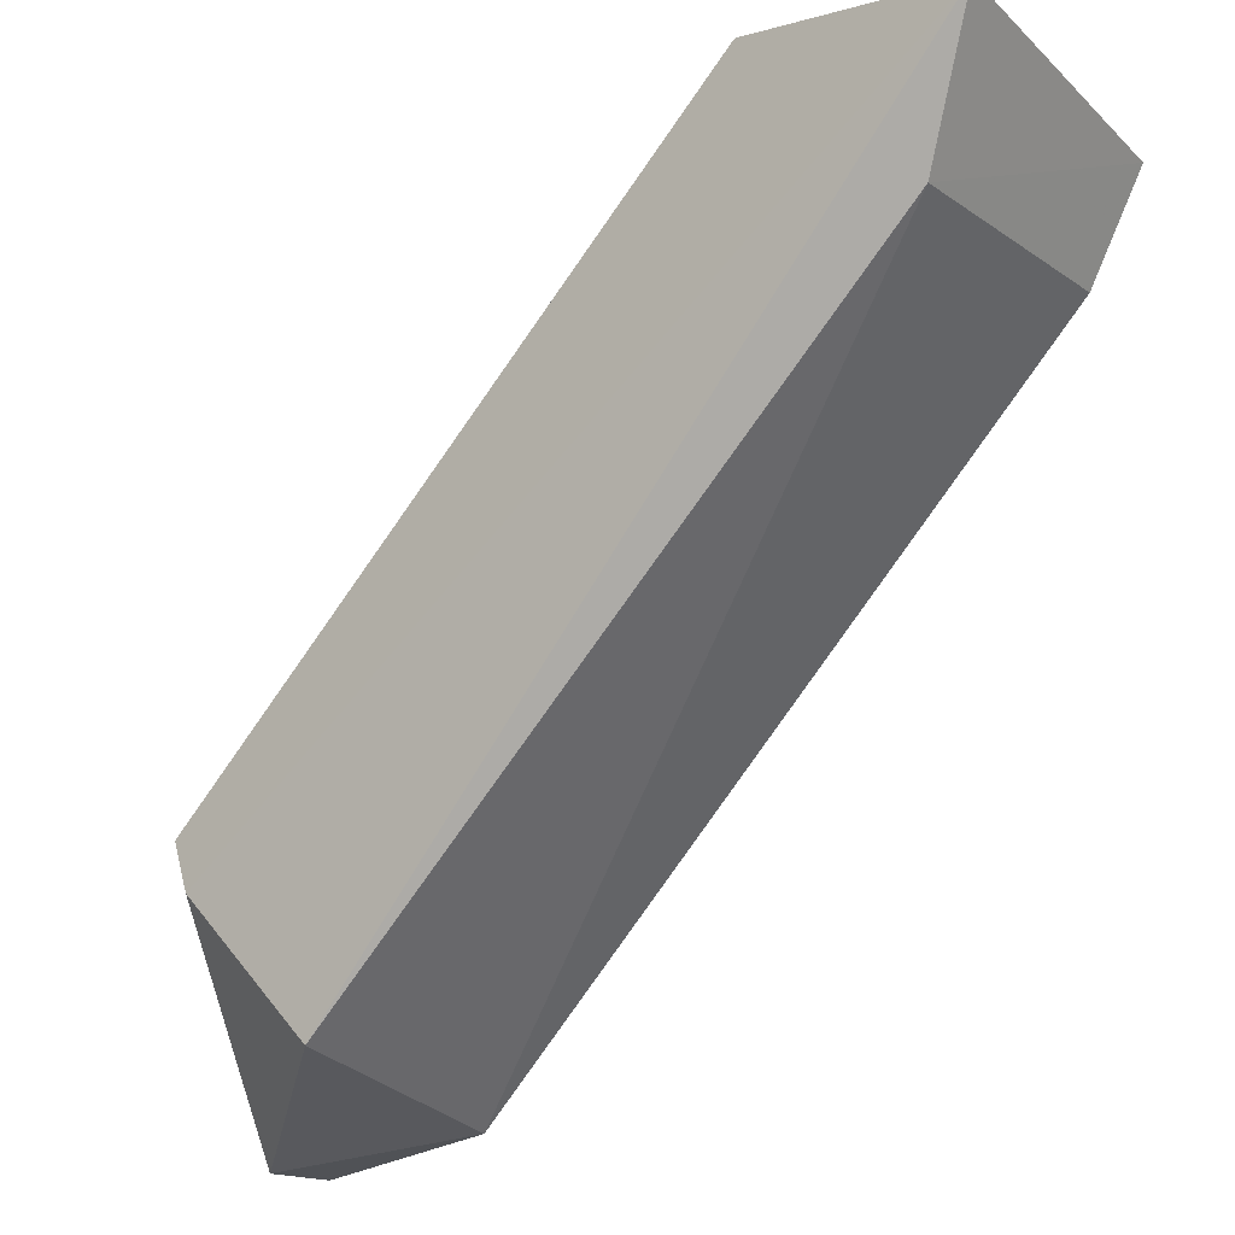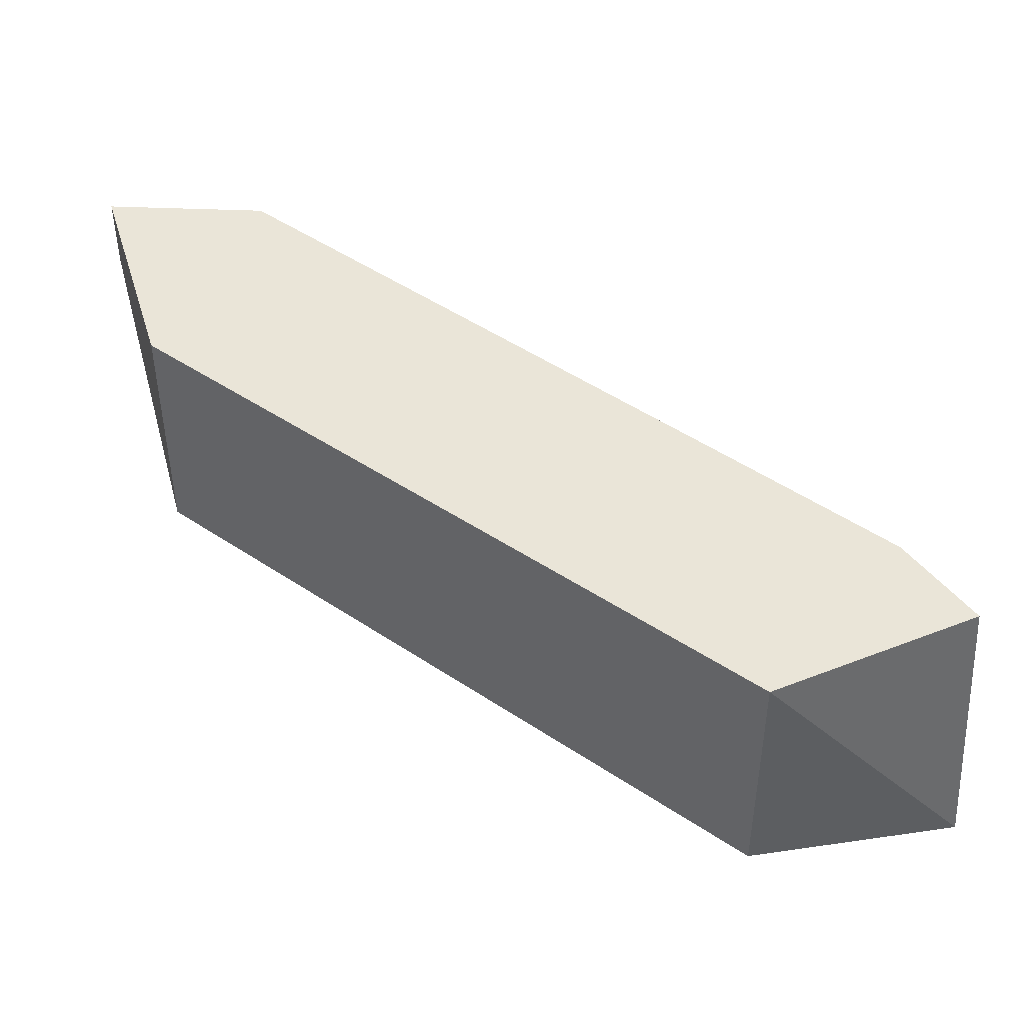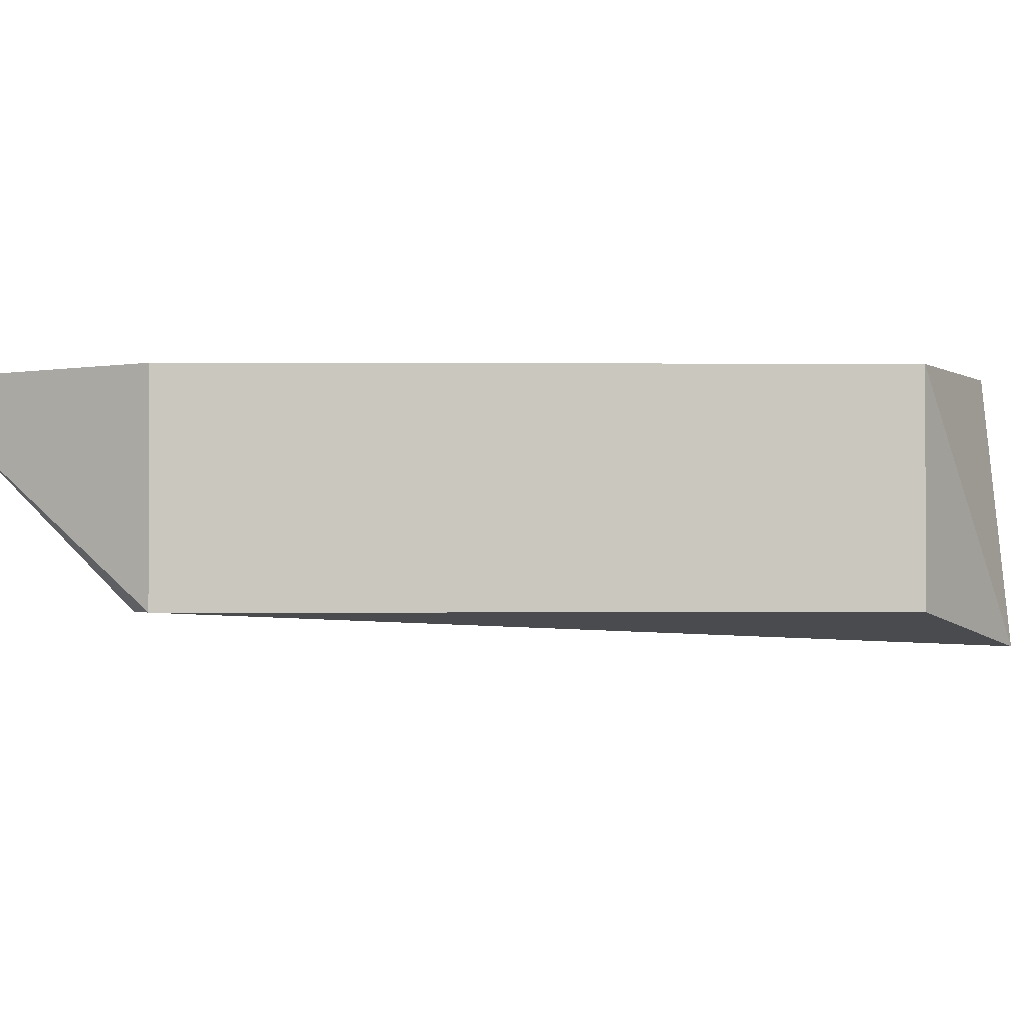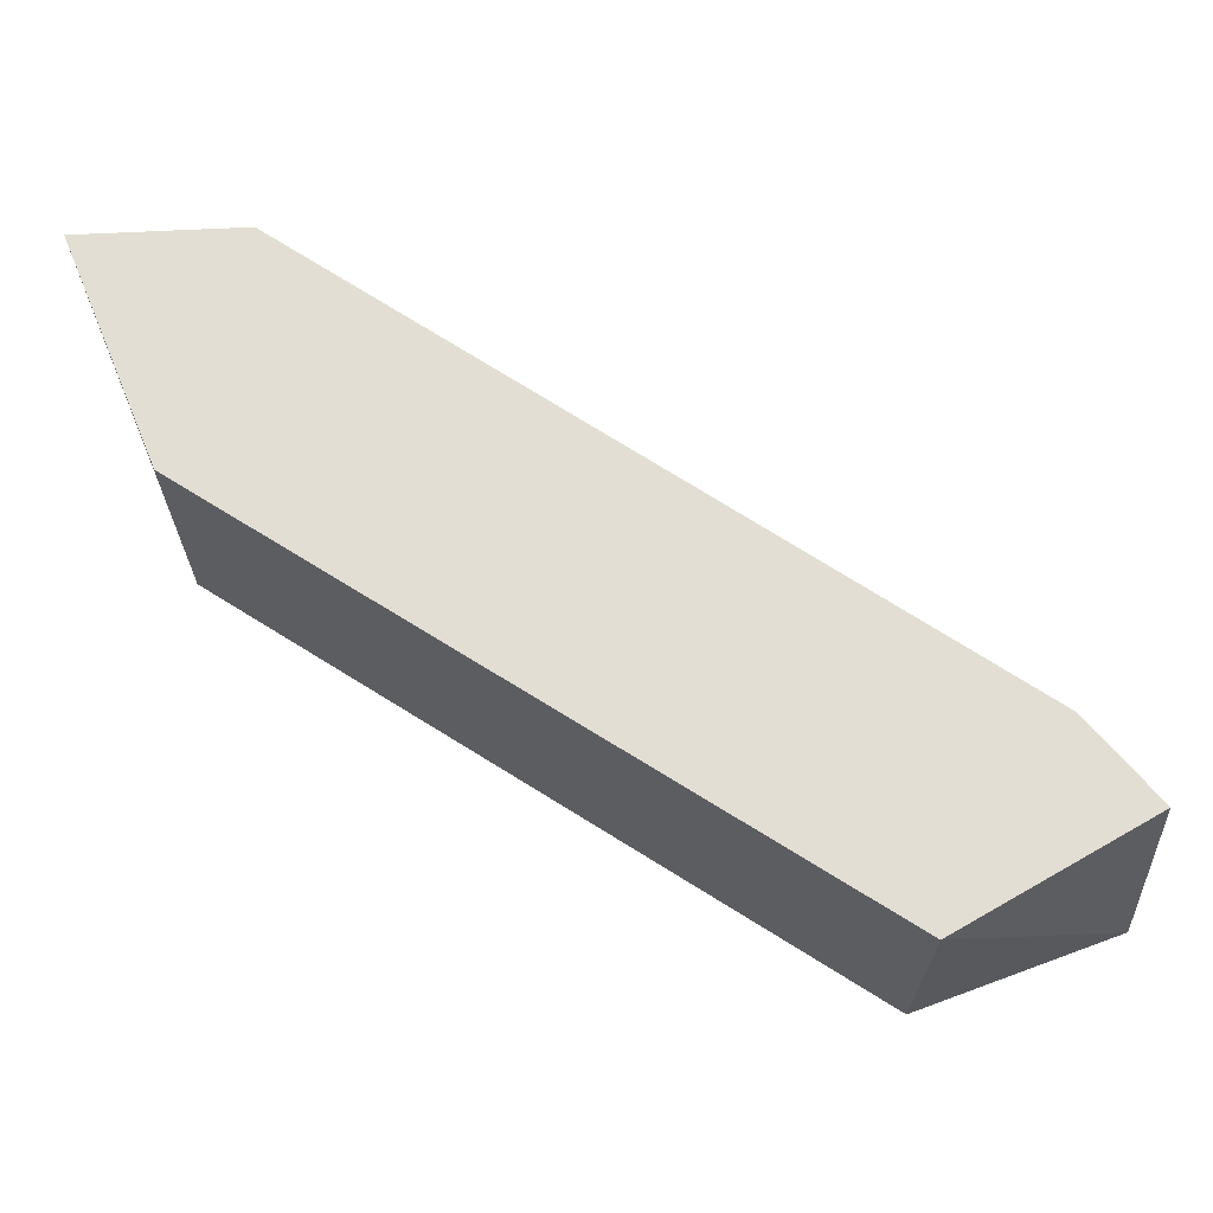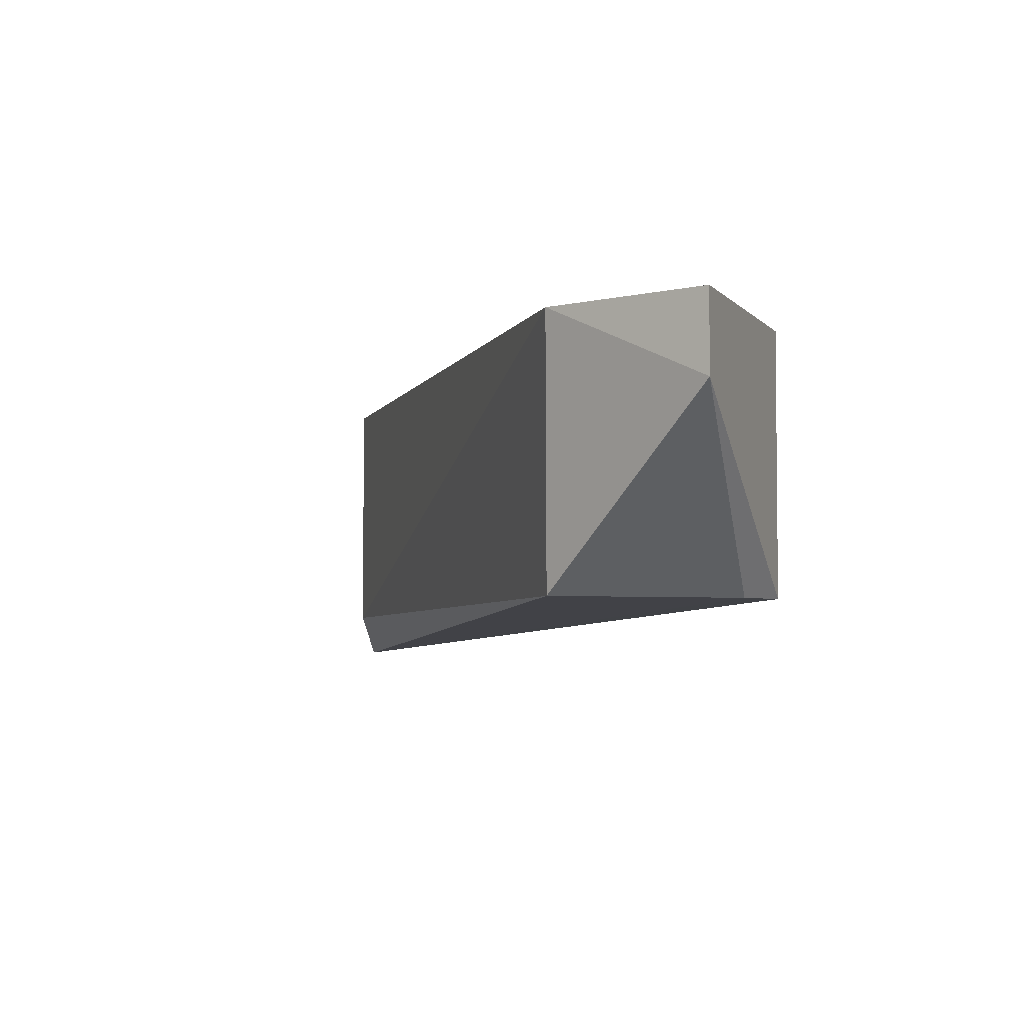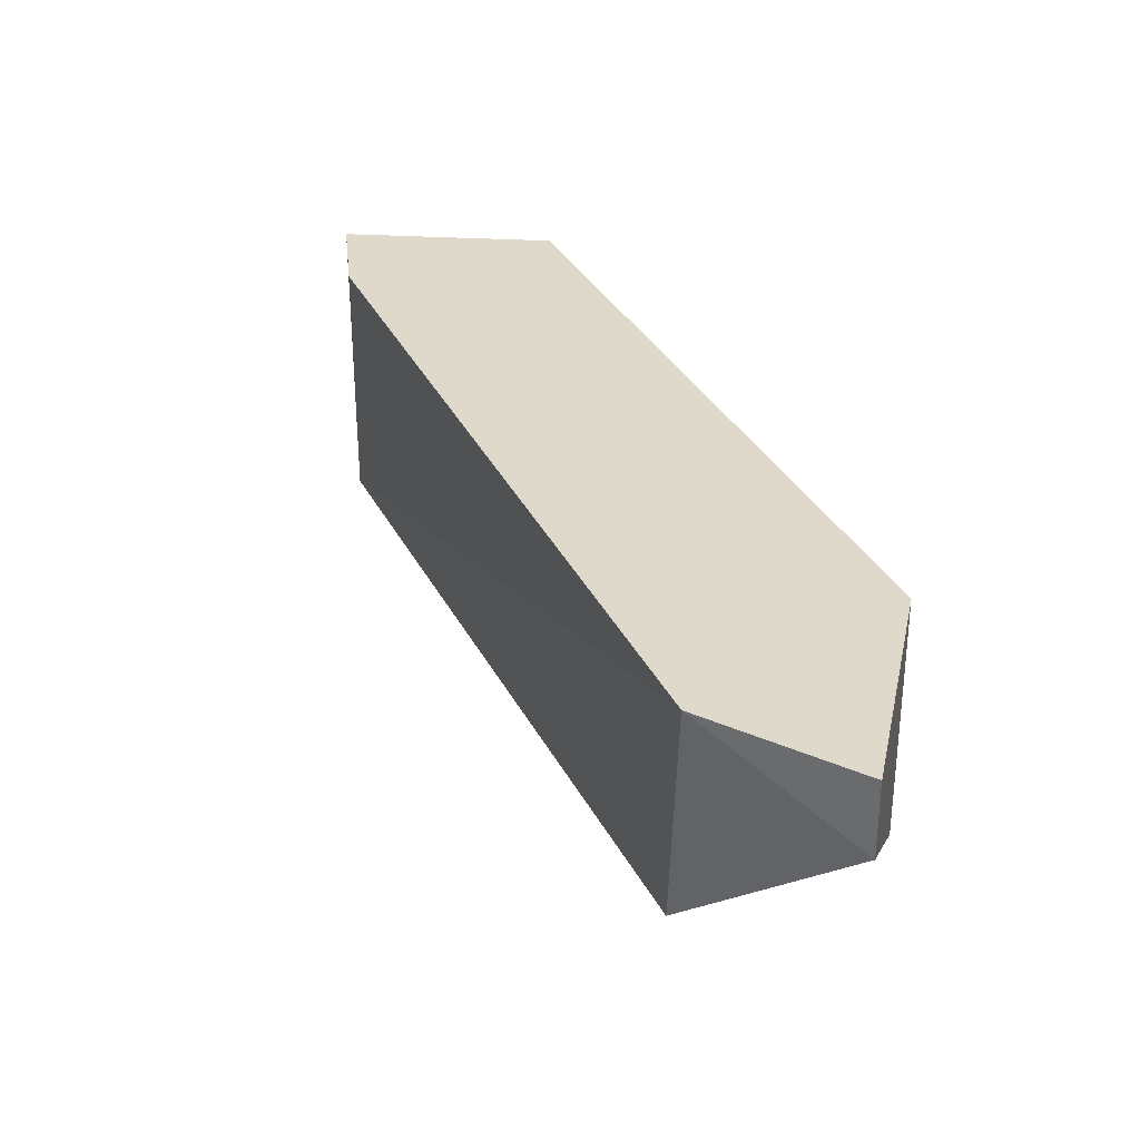
<metadata>
{"format":"obj","ext":"obj","renderer":"f3d","projection":"perspective","resolution":1024,"background":"white","views":[{"elev":-16.2,"azim":-144.2,"up":"+Y"},{"elev":45.1,"azim":172.9,"up":"+Z"},{"elev":-1.3,"azim":134.0,"up":"+Z"},{"elev":67.2,"azim":167.4,"up":"+Z"},{"elev":-4.3,"azim":29.3,"up":"+Z"},{"elev":32.3,"azim":21.8,"up":"+Z"}]}
</metadata>
<code>
v -0.0149 0.01709 0.004223
v -0.01395 0.01165 0.004223
v -0.0149 0.01709 -0.001217
v -0.03181 0.02824 -0.002127
v -0.03153 0.02764 0.004223
v -0.01811 0.01323 -0.001217
v -0.02689 0.02908 -0.001217
v -0.01395 0.01165 0.002573
v -0.01522 0.01612 -0.001217
v -0.03043 0.02555 -0.001217
v -0.01762 0.01229 0.004223
v -0.02689 0.02908 0.004223
v -0.03043 0.02555 0.004223
f 5 2 1
f 7 3 4
f 8 1 2
f 8 3 1
f 9 6 4
f 9 4 3
f 9 8 6
f 9 3 8
f 10 5 4
f 10 4 6
f 11 2 5
f 11 10 6
f 11 8 2
f 11 6 8
f 12 5 1
f 12 1 3
f 12 3 7
f 12 7 4
f 12 4 5
f 13 11 5
f 13 5 10
f 13 10 11

</code>
